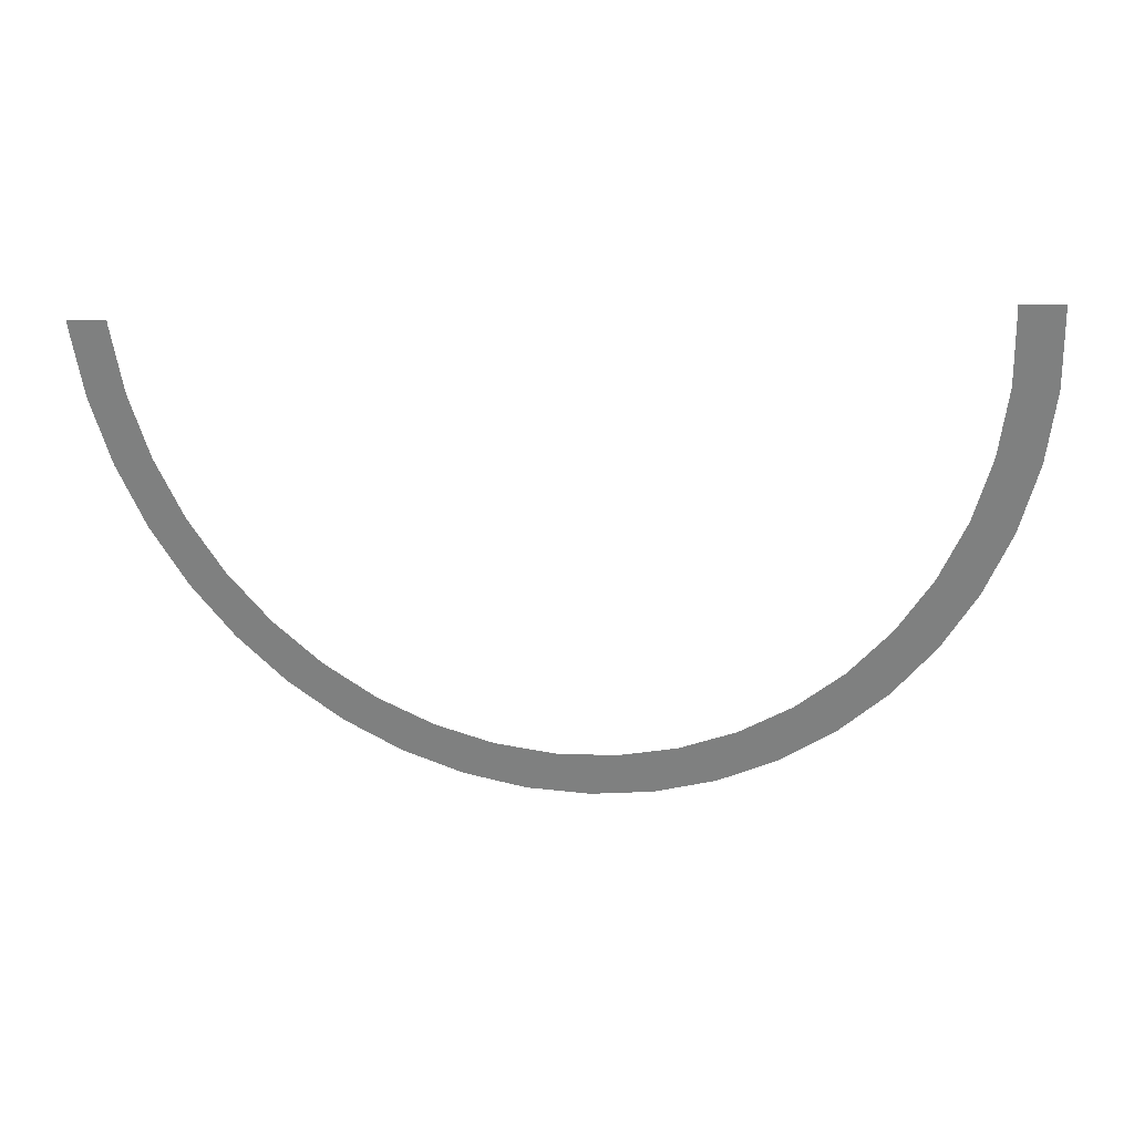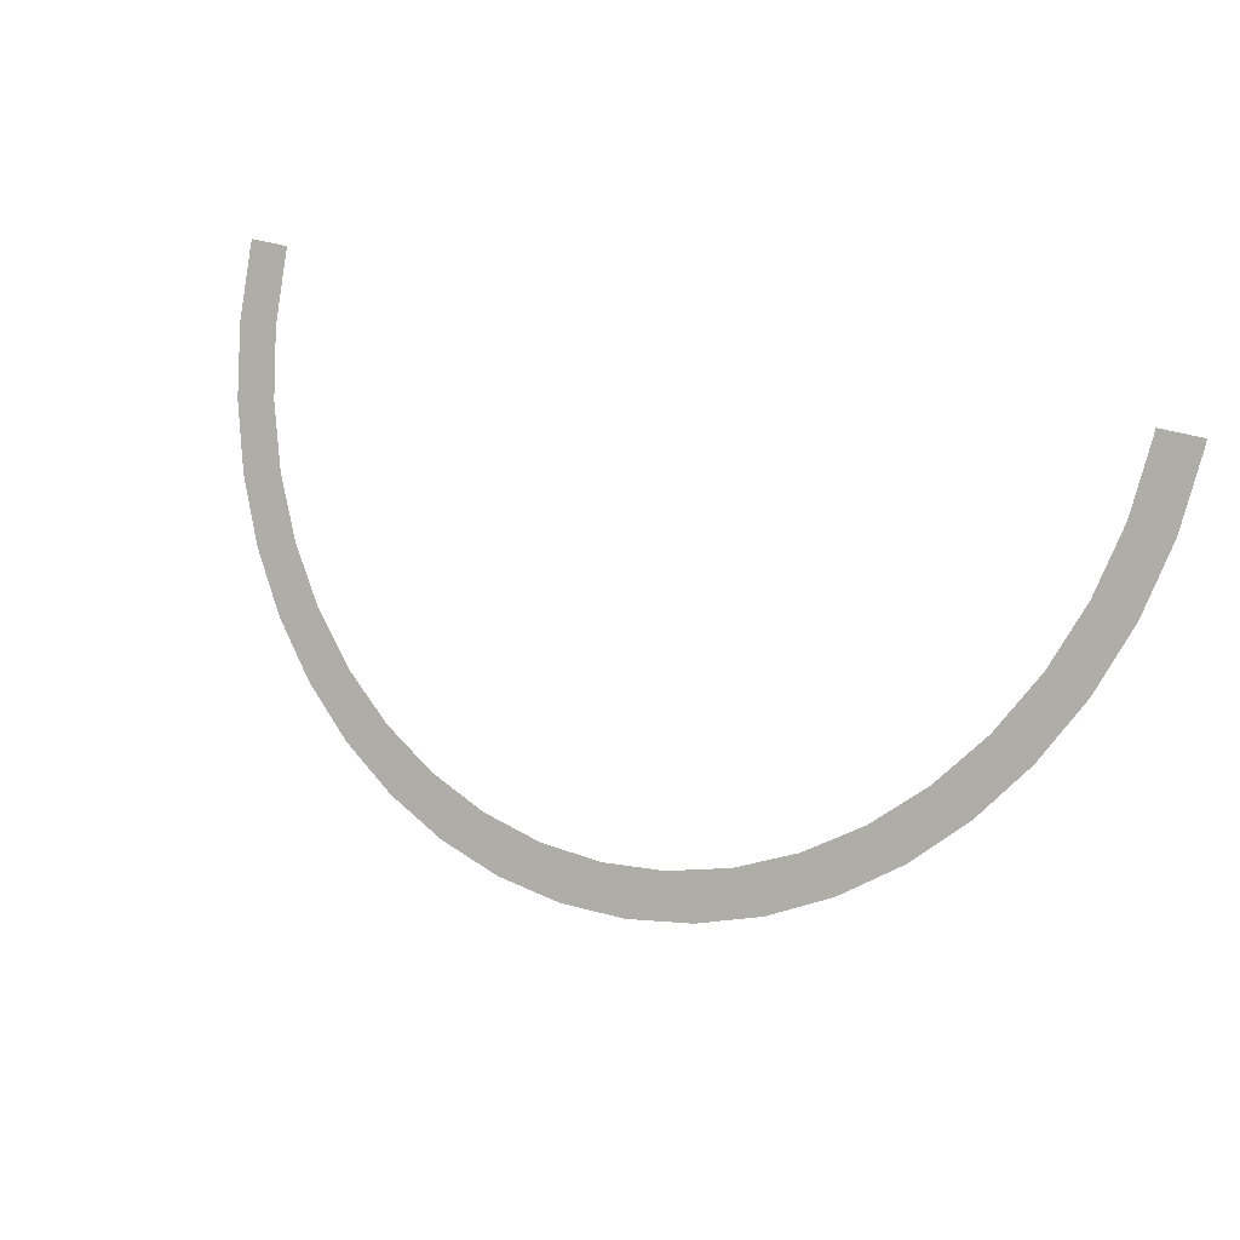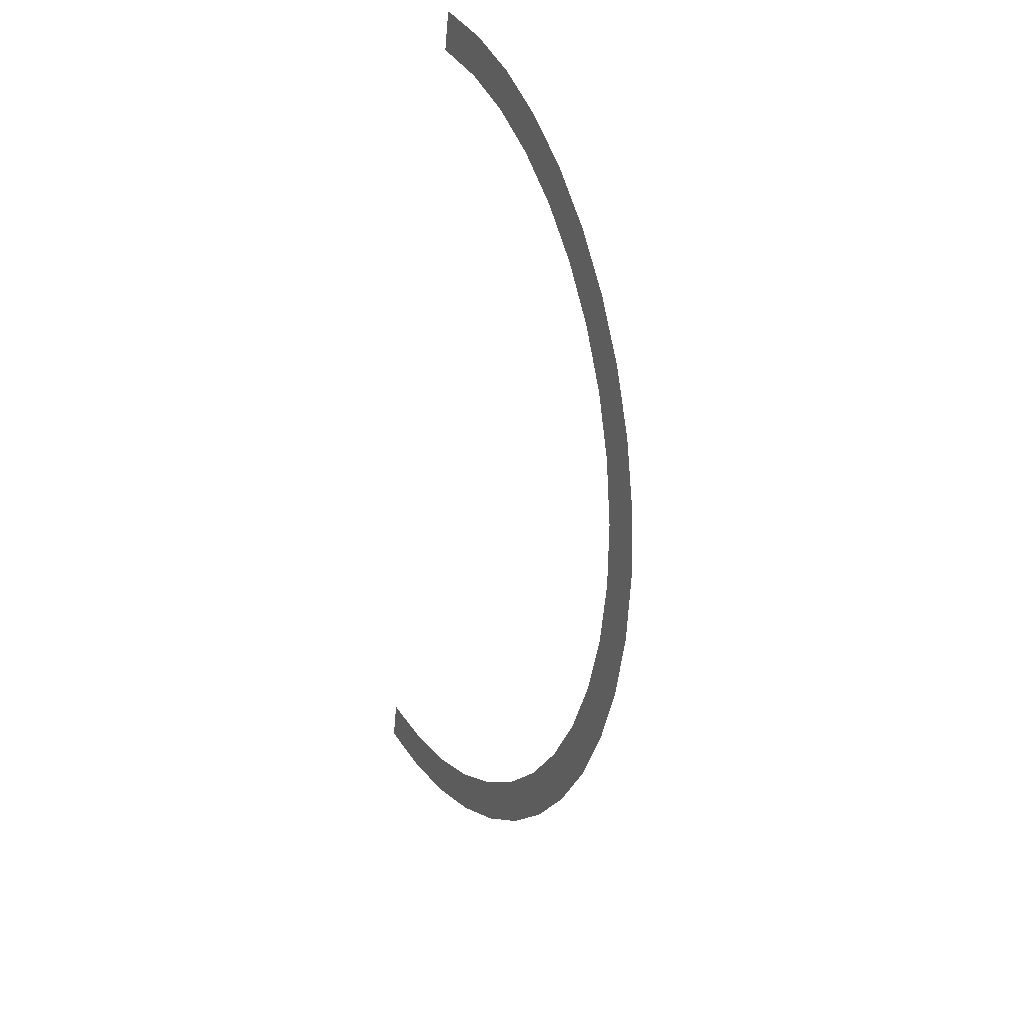
<metadata>
{"format":"obj","ext":"obj","renderer":"f3d","projection":"perspective","resolution":1024,"background":"white","views":[{"elev":2.5,"azim":12.4,"up":"+Z"},{"elev":28.9,"azim":-150.5,"up":"+Z"},{"elev":-61.3,"azim":84.8,"up":"+Z"}]}
</metadata>
<code>
o mesh346/mesh346-geometry#mesh346-geometry
v 0.2106 0.4083 -0.1341
v 0.2106 0.4091 -0.1357
v 0.2106 0.4076 -0.1327
v 0.2107 0.409 -0.1355
v 0.1919 0.409 -0.1355
v 0.2085 0.4229 -0.1653
v 0.1919 0.4076 -0.1327
v 0.2021 0.4365 -0.1946
v 0.1919 0.4083 -0.1341
v 0.1919 0.4494 -0.2221
v 0.1919 0.4091 -0.1357
v 0.1919 0.4494 -0.2222
v 0.1897 0.4222 -0.1639
v 0.1834 0.4352 -0.1918
v 0.1729 0.4476 -0.2184
v 0.1917 0.4496 -0.2227
v 0.1587 0.4592 -0.2431
v 0.1773 0.4619 -0.249
v 0.1408 0.4696 -0.2655
v 0.1594 0.4731 -0.2729
v 0.1199 0.4787 -0.2849
v 0.1382 0.4829 -0.2941
v 0.09629 0.4862 -0.301
v 0.1142 0.4913 -0.3121
v 0.07054 0.4919 -0.3134
v 0.08792 0.498 -0.3264
v 0.04324 0.4959 -0.3218
v 0.05985 0.5029 -0.3369
v 0.03058 0.5059 -0.3433
v 0.01499 0.4979 -0.3261
v 0.01499 0.5064 -0.3444
v 0.000702 0.4979 -0.3261
v 0.000702 0.5069 -0.3454
v -0.01358 0.4979 -0.3261
v -0.02918 0.5059 -0.3433
v -0.04184 0.4959 -0.3218
v -0.05845 0.5029 -0.3369
v -0.08652 0.498 -0.3264
v -0.06914 0.4919 -0.3134
v -0.1128 0.4913 -0.3121
v -0.09489 0.4862 -0.301
v -0.1368 0.4829 -0.2941
v -0.1185 0.4787 -0.2849
v -0.158 0.4731 -0.2729
v -0.1394 0.4696 -0.2655
v -0.1759 0.4619 -0.249
v -0.1573 0.4592 -0.2431
v -0.1903 0.4496 -0.2227
v -0.1715 0.4476 -0.2184
v -0.1905 0.4494 -0.2222
v -0.182 0.4352 -0.1918
v -0.1883 0.4222 -0.1639
v -0.1905 0.4091 -0.1357
v -0.1905 0.4494 -0.2221
v -0.1905 0.409 -0.1355
v -0.2007 0.4365 -0.1946
v -0.2071 0.4229 -0.1653
v -0.2093 0.409 -0.1355
v -0.2092 0.4083 -0.1341
v -0.1905 0.4076 -0.1327
v -0.2092 0.4076 -0.1327
v -0.1905 0.4083 -0.1341
f 1 2 3
f 3 2 1
f 4 2 1
f 1 2 4
f 2 5 3
f 3 5 2
f 2 6 5
f 5 6 2
f 3 5 7
f 7 5 3
f 6 8 5
f 5 8 6
f 5 9 7
f 7 9 5
f 8 10 5
f 5 10 8
f 10 11 5
f 5 11 10
f 10 12 11
f 11 12 10
f 12 13 11
f 11 13 12
f 12 14 13
f 13 14 12
f 12 15 14
f 14 15 12
f 12 16 15
f 15 16 12
f 16 17 15
f 15 17 16
f 16 18 17
f 17 18 16
f 18 19 17
f 17 19 18
f 18 20 19
f 19 20 18
f 20 21 19
f 19 21 20
f 20 22 21
f 21 22 20
f 22 23 21
f 21 23 22
f 22 24 23
f 23 24 22
f 24 25 23
f 23 25 24
f 24 26 25
f 25 26 24
f 26 27 25
f 25 27 26
f 26 28 27
f 27 28 26
f 28 29 27
f 27 29 28
f 27 29 30
f 30 29 27
f 29 31 30
f 30 31 29
f 31 32 30
f 30 32 31
f 31 33 32
f 32 33 31
f 33 34 32
f 32 34 33
f 33 35 34
f 34 35 33
f 34 35 36
f 36 35 34
f 35 37 36
f 36 37 35
f 36 37 38
f 38 37 36
f 36 38 39
f 39 38 36
f 39 38 40
f 40 38 39
f 39 40 41
f 41 40 39
f 41 40 42
f 42 40 41
f 41 42 43
f 43 42 41
f 43 42 44
f 44 42 43
f 43 44 45
f 45 44 43
f 45 44 46
f 46 44 45
f 45 46 47
f 47 46 45
f 47 46 48
f 48 46 47
f 47 48 49
f 49 48 47
f 49 48 50
f 50 48 49
f 49 50 51
f 51 50 49
f 51 50 52
f 52 50 51
f 52 50 53
f 53 50 52
f 50 54 53
f 53 54 50
f 53 54 55
f 55 54 53
f 54 56 55
f 55 56 54
f 55 56 57
f 57 56 55
f 55 57 58
f 58 57 55
f 55 58 59
f 59 58 55
f 55 59 60
f 60 59 55
f 60 59 61
f 61 59 60
f 62 55 60
f 60 55 62

</code>
